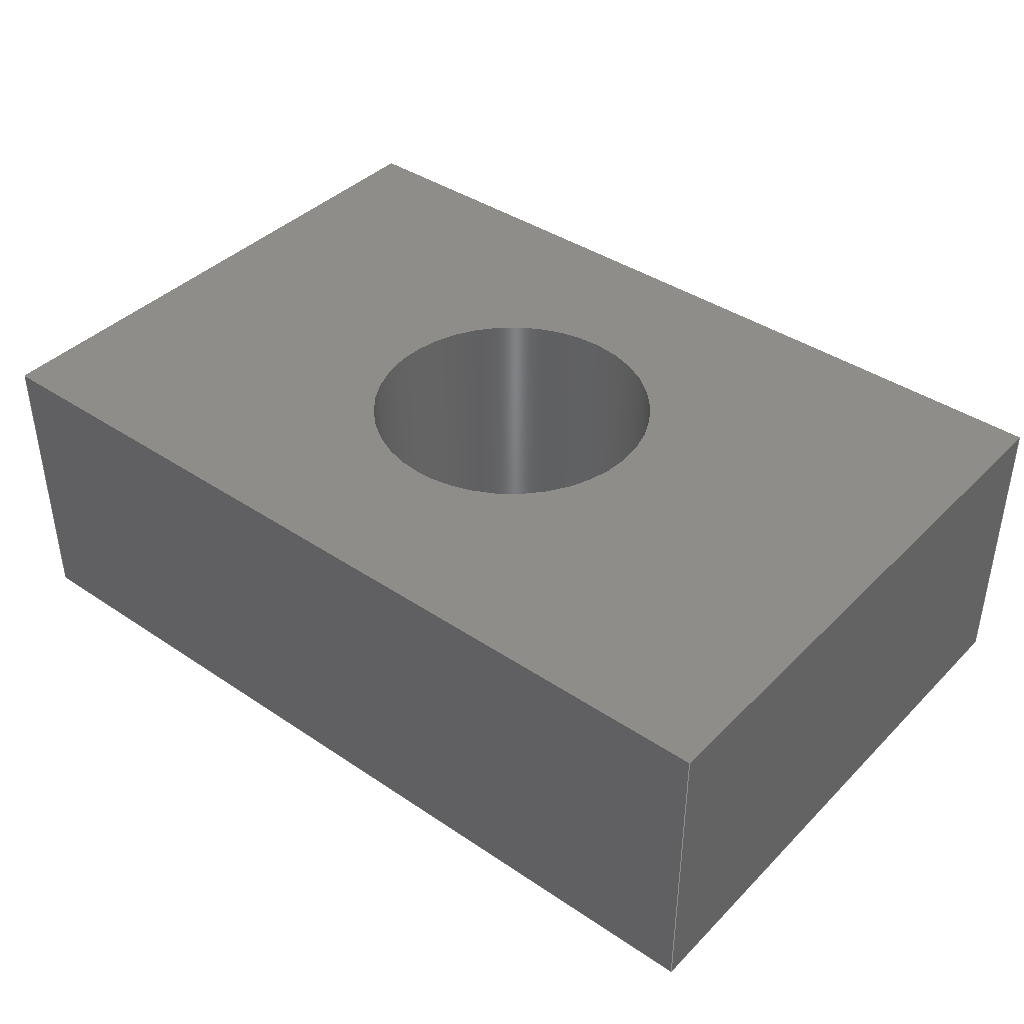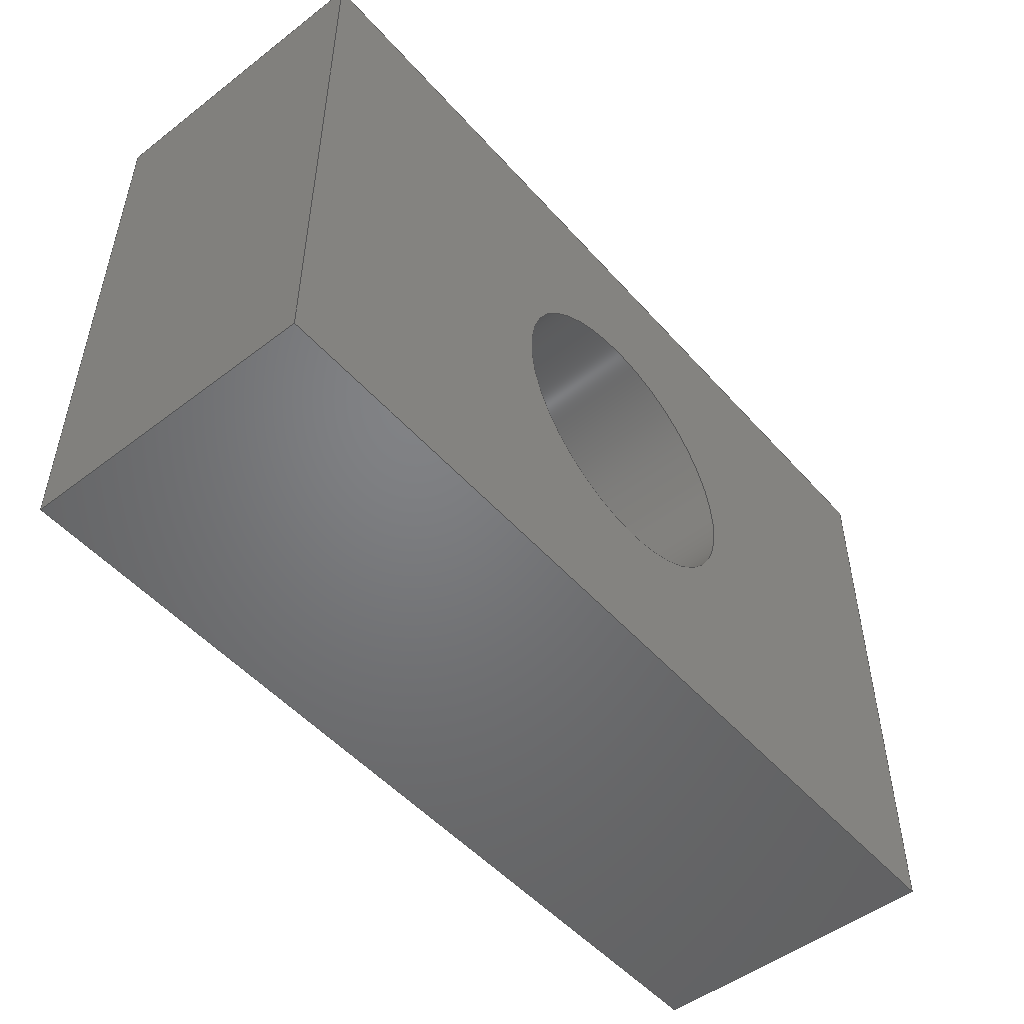
<metadata>
{"format":"step","ext":"stp","renderer":"f3d","projection":"perspective","resolution":1024,"background":"white","views":[{"elev":40.2,"azim":39.6,"up":"+Z"},{"elev":-50.6,"azim":129.9,"up":"+Y"}]}
</metadata>
<code>
ISO-10303-21;
DATA;
#1=(NAMED_UNIT(*)PLANE_ANGLE_UNIT()SI_UNIT($,.RADIAN.));
#2=DIMENSIONAL_EXPONENTS(0,0,0,0,0,0,0);
#3=PLANE_ANGLE_MEASURE_WITH_UNIT(PLANE_ANGLE_MEASURE(
   0.01745),#1);
#4=(CONVERSION_BASED_UNIT('DEGREE',#3)NAMED_UNIT(#2)
   PLANE_ANGLE_UNIT());
#5=(NAMED_UNIT(*)SI_UNIT($,.STERADIAN.)SOLID_ANGLE_UNIT());
#6=(LENGTH_UNIT()NAMED_UNIT(*)SI_UNIT(.CENTI.,.METRE.));
#7=DIMENSIONAL_EXPONENTS(1,0,0,0,0,0,0);
#8=LENGTH_MEASURE_WITH_UNIT(LENGTH_MEASURE(2.54),
   #6);
#9=(CONVERSION_BASED_UNIT('INCH',#8)LENGTH_UNIT()NAMED_UNIT(#7)
   );
#10=UNCERTAINTY_MEASURE_WITH_UNIT(LENGTH_MEASURE(
   0.0003937),#9,'DISTANCE_ACCURACY_VALUE','');
#11=(GEOMETRIC_REPRESENTATION_CONTEXT(3)
   GLOBAL_UNCERTAINTY_ASSIGNED_CONTEXT((#10))
   GLOBAL_UNIT_ASSIGNED_CONTEXT((#4,#5,#9))
   REPRESENTATION_CONTEXT('','3D'));
#12=APPLICATION_CONTEXT('automotive design');
#13=APPLICATION_PROTOCOL_DEFINITION('International Standard',
   'automotive_design',2001,#12);
#14=PRODUCT_CONTEXT('None',#12,'mechanical');
#15=PRODUCT('gdnt','','None',(#14));
#16=PRODUCT_RELATED_PRODUCT_CATEGORY('part','description',(#15));
#17=PRODUCT_DEFINITION_FORMATION('','None',#15);
#18=PRODUCT_DEFINITION_CONTEXT('part definition',#12,'design');
#19=PRODUCT_DEFINITION('None','None',#17,#18);
#20=PRODUCT_DEFINITION_SHAPE('None','None',#19);
#21=ADVANCED_BREP_SHAPE_REPRESENTATION('',(#247),#11);
#22=SHAPE_DEFINITION_REPRESENTATION(#20,#21);
#23=DRAUGHTING_PRE_DEFINED_COLOUR('cyan');
#24=DRAUGHTING_PRE_DEFINED_CURVE_FONT('continuous');
#25=CURVE_STYLE('',#24,POSITIVE_LENGTH_MEASURE(0.1),
   #23);
#26=FILL_AREA_STYLE_COLOUR('',#23);
#27=FILL_AREA_STYLE('',(#26));
#28=SURFACE_STYLE_FILL_AREA(#27);
#29=SURFACE_SIDE_STYLE('',(#28));
#30=SURFACE_STYLE_USAGE(.BOTH.,#29);
#31=PRESENTATION_STYLE_ASSIGNMENT((#25,#30));
#32=DRAUGHTING_PRE_DEFINED_COLOUR('yellow');
#33=CURVE_STYLE('',#24,POSITIVE_LENGTH_MEASURE(0.1),
   #32);
#34=FILL_AREA_STYLE_COLOUR('',#32);
#35=FILL_AREA_STYLE('',(#34));
#36=SURFACE_STYLE_FILL_AREA(#35);
#37=SURFACE_SIDE_STYLE('',(#36));
#38=SURFACE_STYLE_USAGE(.BOTH.,#37);
#39=PRESENTATION_STYLE_ASSIGNMENT((#33,#38));
#40=DRAUGHTING_PRE_DEFINED_COLOUR('red');
#41=CURVE_STYLE('',#24,POSITIVE_LENGTH_MEASURE(0.1),
   #40);
#42=FILL_AREA_STYLE_COLOUR('',#40);
#43=FILL_AREA_STYLE('',(#42));
#44=SURFACE_STYLE_FILL_AREA(#43);
#45=SURFACE_SIDE_STYLE('',(#44));
#46=SURFACE_STYLE_USAGE(.BOTH.,#45);
#47=PRESENTATION_STYLE_ASSIGNMENT((#41,#46));
#48=DRAUGHTING_PRE_DEFINED_COLOUR('magenta');
#49=CURVE_STYLE('',#24,POSITIVE_LENGTH_MEASURE(0.1),
   #48);
#50=FILL_AREA_STYLE_COLOUR('',#48);
#51=FILL_AREA_STYLE('',(#50));
#52=SURFACE_STYLE_FILL_AREA(#51);
#53=SURFACE_SIDE_STYLE('',(#52));
#54=SURFACE_STYLE_USAGE(.BOTH.,#53);
#55=PRESENTATION_STYLE_ASSIGNMENT((#49,#54));
#56=CARTESIAN_POINT('F6',(1.5,0.5,1)
   );
#57=CARTESIAN_POINT('F6',(0.634,0.5,1)
   );
#58=CARTESIAN_POINT('F6',(1.067,1.25,1)
   );
#59=CARTESIAN_POINT('F6',(1.5,2,1));
#60=CARTESIAN_POINT('F6',(1.933,1.25,1)
   );
#61=CARTESIAN_POINT('F6',(2.366,0.5,1)
   );
#62=CARTESIAN_POINT('F6',(1.5,0.5,1)
   );
#63=CARTESIAN_POINT('F6',(1.5,0.5,
   -0.05083));
#64=CARTESIAN_POINT('F6',(0.634,0.5,
   -0.05083));
#65=CARTESIAN_POINT('F6',(1.067,1.25,
   -0.05083));
#66=CARTESIAN_POINT('F6',(1.5,2,-0.05083)
   );
#67=CARTESIAN_POINT('F6',(1.933,1.25,
   -0.05083));
#68=CARTESIAN_POINT('F6',(2.366,0.5,
   -0.05083));
#69=CARTESIAN_POINT('F6',(1.5,0.5,
   -0.05083));
#70=(BOUNDED_SURFACE()B_SPLINE_SURFACE(2,1,((#56,#63),(#57,#64),
(#58,#65),(#59,#66),(#60,#67),(#61,#68),(#62,#69)),
   .CYLINDRICAL_SURF.,.T.,.F.,.U.)B_SPLINE_SURFACE_WITH_KNOTS((3,2,
   2,3),(2,2),(0,1.648,3.297,
   4.945),(0,1),.UNSPECIFIED.)
   GEOMETRIC_REPRESENTATION_ITEM()RATIONAL_B_SPLINE_SURFACE(((1,
   1),(0.5,0.5),(1,1),(
   0.5,0.5),(1,1),(
   0.5,0.5),(1,1)))
   REPRESENTATION_ITEM('F6')SURFACE());
#71=CARTESIAN_POINT('V10',(1.5,0.5,1)
   );
#72=VERTEX_POINT('V10',#71);
#73=CARTESIAN_POINT('V9',(1.5,0.5,0)
   );
#74=VERTEX_POINT('V9',#73);
#75=CARTESIAN_POINT('E14',(1.5,0.5,1)
   );
#76=CARTESIAN_POINT('E14',(1.5,0.5,
   -2.561e-17));
#77=B_SPLINE_CURVE_WITH_KNOTS('E14',1,(#75,#76),.POLYLINE_FORM.,
   .F.,.U.,(2,2),(0,0.9516),.UNSPECIFIED.);
#78=EDGE_CURVE('E14',#72,#74,#77,.T.);
#79=ORIENTED_EDGE('E14',*,*,#78,.F.);
#80=CARTESIAN_POINT('E15',(1.5,0.5,1)
   );
#81=CARTESIAN_POINT('E15',(0.634,0.5,1)
   );
#82=CARTESIAN_POINT('E15',(1.067,1.25,1)
   );
#83=CARTESIAN_POINT('E15',(1.5,2,1));
#84=CARTESIAN_POINT('E15',(1.933,1.25,1)
   );
#85=CARTESIAN_POINT('E15',(2.366,0.5,1)
   );
#86=CARTESIAN_POINT('E15',(1.5,0.5,1)
   );
#87=(BOUNDED_CURVE()B_SPLINE_CURVE(2,(#80,#81,#82,#83,#84,
   #85,#86),.CIRCULAR_ARC.,.T.,.U.)B_SPLINE_CURVE_WITH_KNOTS((3,
   2,2,3),(0,1.648,3.297,
   4.945),.UNSPECIFIED.)CURVE()
   GEOMETRIC_REPRESENTATION_ITEM()RATIONAL_B_SPLINE_CURVE((1,
   0.5,1,0.5,1,0.5,1)
   )REPRESENTATION_ITEM('E15'));
#88=EDGE_CURVE('E15',#72,#72,#87,.T.);
#89=ORIENTED_EDGE('E15',*,*,#88,.F.);
#90=ORIENTED_EDGE('E14',*,*,#78,.T.);
#91=CARTESIAN_POINT('E13',(1.5,0.5,0)
   );
#92=CARTESIAN_POINT('E13',(2.366,0.5,0)
   );
#93=CARTESIAN_POINT('E13',(1.933,1.25,0)
   );
#94=CARTESIAN_POINT('E13',(1.5,2,0));
#95=CARTESIAN_POINT('E13',(1.067,1.25,0)
   );
#96=CARTESIAN_POINT('E13',(0.634,0.5,0)
   );
#97=CARTESIAN_POINT('E13',(1.5,0.5,0)
   );
#98=(BOUNDED_CURVE()B_SPLINE_CURVE(2,(#91,#92,#93,#94,#95,
   #96,#97),.CIRCULAR_ARC.,.T.,.U.)B_SPLINE_CURVE_WITH_KNOTS((3,
   2,2,3),(0,0.3333,0.6667,1),
   .UNSPECIFIED.)CURVE()GEOMETRIC_REPRESENTATION_ITEM()
   RATIONAL_B_SPLINE_CURVE((1,0.5,1,
   0.5,1,0.5,1))REPRESENTATION_ITEM(
   'E13'));
#99=EDGE_CURVE('E13',#74,#74,#98,.T.);
#100=ORIENTED_EDGE('E13',*,*,#99,.F.);
#101=EDGE_LOOP('F6',(#79,#89,#90,#100));
#102=FACE_OUTER_BOUND('F6',#101,.T.);
#103=ADVANCED_FACE('F6',(#102),#70,.F.);
#104=CARTESIAN_POINT('F1',(0,2,0));
#105=CARTESIAN_POINT('F1',(0,2,1));
#106=CARTESIAN_POINT('F1',(3,2,0));
#107=CARTESIAN_POINT('F1',(3,2,1));
#108=B_SPLINE_SURFACE_WITH_KNOTS('F1',1,1,((#104,#106),(#105,#107))
,.PLANE_SURF.,.F.,.F.,.U.,(2,2),(2,2),(0,1),(0,3),
   .UNSPECIFIED.);
#109=CARTESIAN_POINT('V1',(0,2,1));
#110=VERTEX_POINT('V1',#109);
#111=CARTESIAN_POINT('V2',(0,2,0));
#112=VERTEX_POINT('V2',#111);
#113=CARTESIAN_POINT('E1',(0,2,1));
#114=CARTESIAN_POINT('E1',(0,2,0));
#115=QUASI_UNIFORM_CURVE('E1',1,(#113,#114),.POLYLINE_FORM.,.F.,.U.
   );
#116=EDGE_CURVE('E1',#110,#112,#115,.T.);
#117=ORIENTED_EDGE('E1',*,*,#116,.F.);
#118=CARTESIAN_POINT('V3',(3,2,1));
#119=VERTEX_POINT('V3',#118);
#120=CARTESIAN_POINT('E2',(3,2,1));
#121=CARTESIAN_POINT('E2',(0,2,1));
#122=QUASI_UNIFORM_CURVE('E2',1,(#120,#121),.POLYLINE_FORM.,.F.,.U.
   );
#123=EDGE_CURVE('E2',#119,#110,#122,.T.);
#124=ORIENTED_EDGE('E2',*,*,#123,.F.);
#125=CARTESIAN_POINT('V4',(3,2,0));
#126=VERTEX_POINT('V4',#125);
#127=CARTESIAN_POINT('E3',(3,2,0));
#128=CARTESIAN_POINT('E3',(3,2,1));
#129=QUASI_UNIFORM_CURVE('E3',1,(#127,#128),.POLYLINE_FORM.,.F.,.U.
   );
#130=EDGE_CURVE('E3',#126,#119,#129,.T.);
#131=ORIENTED_EDGE('E3',*,*,#130,.F.);
#132=CARTESIAN_POINT('E4',(0,2,0));
#133=CARTESIAN_POINT('E4',(3,2,0));
#134=QUASI_UNIFORM_CURVE('E4',1,(#132,#133),.POLYLINE_FORM.,.F.,.U.
   );
#135=EDGE_CURVE('E4',#112,#126,#134,.T.);
#136=ORIENTED_EDGE('E4',*,*,#135,.F.);
#137=EDGE_LOOP('F1',(#117,#124,#131,#136));
#138=FACE_OUTER_BOUND('F1',#137,.T.);
#139=ADVANCED_FACE('F1',(#138),#108,.T.);
#140=CARTESIAN_POINT('F2',(0,0,1));
#141=CARTESIAN_POINT('F2',(0,0,0));
#142=CARTESIAN_POINT('F2',(3,0,1));
#143=CARTESIAN_POINT('F2',(3,0,0));
#144=B_SPLINE_SURFACE_WITH_KNOTS('F2',1,1,((#140,#142),(#141,#143))
,.PLANE_SURF.,.F.,.F.,.U.,(2,2),(2,2),(0,1),(0,3),
   .UNSPECIFIED.);
#145=CARTESIAN_POINT('V5',(0,0,0));
#146=VERTEX_POINT('V5',#145);
#147=CARTESIAN_POINT('V6',(0,0,1));
#148=VERTEX_POINT('V6',#147);
#149=CARTESIAN_POINT('E5',(0,0,0));
#150=CARTESIAN_POINT('E5',(0,0,1));
#151=QUASI_UNIFORM_CURVE('E5',1,(#149,#150),.POLYLINE_FORM.,.F.,.U.
   );
#152=EDGE_CURVE('E5',#146,#148,#151,.T.);
#153=ORIENTED_EDGE('E5',*,*,#152,.F.);
#154=CARTESIAN_POINT('V7',(3,0,0));
#155=VERTEX_POINT('V7',#154);
#156=CARTESIAN_POINT('E6',(3,0,0));
#157=CARTESIAN_POINT('E6',(0,0,0));
#158=QUASI_UNIFORM_CURVE('E6',1,(#156,#157),.POLYLINE_FORM.,.F.,.U.
   );
#159=EDGE_CURVE('E6',#155,#146,#158,.T.);
#160=ORIENTED_EDGE('E6',*,*,#159,.F.);
#161=CARTESIAN_POINT('V8',(3,0,1));
#162=VERTEX_POINT('V8',#161);
#163=CARTESIAN_POINT('E7',(3,0,1));
#164=CARTESIAN_POINT('E7',(3,0,0));
#165=QUASI_UNIFORM_CURVE('E7',1,(#163,#164),.POLYLINE_FORM.,.F.,.U.
   );
#166=EDGE_CURVE('E7',#162,#155,#165,.T.);
#167=ORIENTED_EDGE('E7',*,*,#166,.F.);
#168=CARTESIAN_POINT('E8',(0,0,1));
#169=CARTESIAN_POINT('E8',(3,0,1));
#170=QUASI_UNIFORM_CURVE('E8',1,(#168,#169),.POLYLINE_FORM.,.F.,.U.
   );
#171=EDGE_CURVE('E8',#148,#162,#170,.T.);
#172=ORIENTED_EDGE('E8',*,*,#171,.F.);
#173=EDGE_LOOP('F2',(#153,#160,#167,#172));
#174=FACE_OUTER_BOUND('F2',#173,.T.);
#175=ADVANCED_FACE('F2',(#174),#144,.T.);
#176=CARTESIAN_POINT('F3',(3,2,1));
#177=CARTESIAN_POINT('F3',(3,0,1));
#178=CARTESIAN_POINT('F3',(3,2,0));
#179=CARTESIAN_POINT('F3',(3,0,0));
#180=B_SPLINE_SURFACE_WITH_KNOTS('F3',1,1,((#176,#178),(#177,#179))
,.PLANE_SURF.,.F.,.F.,.U.,(2,2),(2,2),(0,2),(0,1),
   .UNSPECIFIED.);
#181=CARTESIAN_POINT('E9',(3,0,1));
#182=CARTESIAN_POINT('E9',(3,2,1));
#183=QUASI_UNIFORM_CURVE('E9',1,(#181,#182),.POLYLINE_FORM.,.F.,.U.
   );
#184=EDGE_CURVE('E9',#162,#119,#183,.T.);
#185=ORIENTED_EDGE('E9',*,*,#184,.F.);
#186=ORIENTED_EDGE('E7',*,*,#166,.T.);
#187=CARTESIAN_POINT('E10',(3,2,0));
#188=CARTESIAN_POINT('E10',(3,0,0));
#189=QUASI_UNIFORM_CURVE('E10',1,(#187,#188),.POLYLINE_FORM.,.F.,.U.
   );
#190=EDGE_CURVE('E10',#126,#155,#189,.T.);
#191=ORIENTED_EDGE('E10',*,*,#190,.F.);
#192=ORIENTED_EDGE('E3',*,*,#130,.T.);
#193=EDGE_LOOP('F3',(#185,#186,#191,#192));
#194=FACE_OUTER_BOUND('F3',#193,.T.);
#195=ADVANCED_FACE('F3',(#194),#180,.T.);
#196=CARTESIAN_POINT('F5',(3,2,0));
#197=CARTESIAN_POINT('F5',(3,0,0));
#198=CARTESIAN_POINT('F5',(0,2,0));
#199=CARTESIAN_POINT('F5',(0,0,0));
#200=B_SPLINE_SURFACE_WITH_KNOTS('F5',1,1,((#196,#198),(#197,#199))
,.PLANE_SURF.,.F.,.F.,.U.,(2,2),(2,2),(0,1),(0,
   1.5),.UNSPECIFIED.);
#201=ORIENTED_EDGE('E10',*,*,#190,.T.);
#202=ORIENTED_EDGE('E6',*,*,#159,.T.);
#203=CARTESIAN_POINT('E11',(0,0,0));
#204=CARTESIAN_POINT('E11',(0,2,0));
#205=QUASI_UNIFORM_CURVE('E11',1,(#203,#204),.POLYLINE_FORM.,.F.,.U.
   );
#206=EDGE_CURVE('E11',#146,#112,#205,.T.);
#207=ORIENTED_EDGE('E11',*,*,#206,.T.);
#208=ORIENTED_EDGE('F1',*,*,#135,.T.);
#209=EDGE_LOOP('F5',(#201,#202,#207,#208));
#210=FACE_OUTER_BOUND('F5',#209,.T.);
#211=ORIENTED_EDGE('F6',*,*,#99,.T.);
#212=EDGE_LOOP('F5',(#211));
#213=FACE_BOUND('F5',#212,.T.);
#214=ADVANCED_FACE('F5',(#210,#213),#200,.T.);
#215=CARTESIAN_POINT('F4',(0,2,0));
#216=CARTESIAN_POINT('F4',(0,0,0));
#217=CARTESIAN_POINT('F4',(0,2,1));
#218=CARTESIAN_POINT('F4',(0,0,1));
#219=B_SPLINE_SURFACE_WITH_KNOTS('F4',1,1,((#215,#217),(#216,#218))
,.PLANE_SURF.,.F.,.F.,.U.,(2,2),(2,2),(0,2),(0,1),
   .UNSPECIFIED.);
#220=ORIENTED_EDGE('E11',*,*,#206,.F.);
#221=ORIENTED_EDGE('E5',*,*,#152,.T.);
#222=CARTESIAN_POINT('E12',(0,2,1));
#223=CARTESIAN_POINT('E12',(0,0,1));
#224=QUASI_UNIFORM_CURVE('E12',1,(#222,#223),.POLYLINE_FORM.,.F.,.U.
   );
#225=EDGE_CURVE('E12',#110,#148,#224,.T.);
#226=ORIENTED_EDGE('E12',*,*,#225,.F.);
#227=ORIENTED_EDGE('E1',*,*,#116,.T.);
#228=EDGE_LOOP('F4',(#220,#221,#226,#227));
#229=FACE_OUTER_BOUND('F4',#228,.T.);
#230=ADVANCED_FACE('F4',(#229),#219,.T.);
#231=CARTESIAN_POINT('F7',(0,2,1));
#232=CARTESIAN_POINT('F7',(0,0,1));
#233=CARTESIAN_POINT('F7',(3,2,1));
#234=CARTESIAN_POINT('F7',(3,0,1));
#235=B_SPLINE_SURFACE_WITH_KNOTS('F7',1,1,((#231,#233),(#232,#234))
,.PLANE_SURF.,.F.,.F.,.U.,(2,2),(2,2),(0,1),(0,
   1.5),.UNSPECIFIED.);
#236=ORIENTED_EDGE('E12',*,*,#225,.T.);
#237=ORIENTED_EDGE('F2',*,*,#171,.T.);
#238=ORIENTED_EDGE('E9',*,*,#184,.T.);
#239=ORIENTED_EDGE('E2',*,*,#123,.T.);
#240=EDGE_LOOP('F7',(#236,#237,#238,#239));
#241=FACE_OUTER_BOUND('F7',#240,.T.);
#242=ORIENTED_EDGE('E15',*,*,#88,.T.);
#243=EDGE_LOOP('F7',(#242));
#244=FACE_BOUND('F7',#243,.T.);
#245=ADVANCED_FACE('F7',(#241,#244),#235,.T.);
#246=CLOSED_SHELL('R2',(#103,#139,#175,#195,#214,#230,#245));
#247=MANIFOLD_SOLID_BREP('R2',#246);
#248=STYLED_ITEM('',(#47),#247);
#249=OVER_RIDING_STYLED_ITEM('',(#55),#103,#248);
#250=OVER_RIDING_STYLED_ITEM('',(#55),#78,#248);
#251=OVER_RIDING_STYLED_ITEM('',(#55),#88,#248);
#252=DATUM('DF1',$,#20,.F.,'A');
#253=PROPERTY_DEFINITION('DF1','Geometry of datum',#252);
#254=SHAPE_REPRESENTATION('DF1',(#235),#11);
#255=SHAPE_DEFINITION_REPRESENTATION(#253,#254);
#256=DATUM_FEATURE('DF1',$,#20,.T.);
#257=PROPERTY_DEFINITION('DF1','Shape of datum',#256);
#258=SHAPE_REPRESENTATION('DF1',(#245),#11);
#259=SHAPE_DEFINITION_REPRESENTATION(#257,#258);
#260=SHAPE_ASPECT_RELATIONSHIP('DF1',$,#256,#252);
#261=DATUM_REFERENCE(1,#252);
#262=DATUM('DF2',$,#20,.F.,'B');
#263=PROPERTY_DEFINITION('DF2','Geometry of datum',#262);
#264=SHAPE_REPRESENTATION('DF2',(#144),#11);
#265=SHAPE_DEFINITION_REPRESENTATION(#263,#264);
#266=DATUM_FEATURE('DF2',$,#20,.T.);
#267=PROPERTY_DEFINITION('DF2','Shape of datum',#266);
#268=SHAPE_REPRESENTATION('DF2',(#175),#11);
#269=SHAPE_DEFINITION_REPRESENTATION(#267,#268);
#270=SHAPE_ASPECT_RELATIONSHIP('DF2',$,#266,#262);
#271=DATUM_REFERENCE(2,#262);
#272=DATUM('DF3',$,#20,.F.,'C');
#273=PROPERTY_DEFINITION('DF3','Geometry of datum',#272);
#274=SHAPE_REPRESENTATION('DF3',(#219),#11);
#275=SHAPE_DEFINITION_REPRESENTATION(#273,#274);
#276=DATUM_FEATURE('DF3',$,#20,.T.);
#277=PROPERTY_DEFINITION('DF3','Shape of datum',#276);
#278=SHAPE_REPRESENTATION('DF3',(#230),#11);
#279=SHAPE_DEFINITION_REPRESENTATION(#277,#278);
#280=SHAPE_ASPECT_RELATIONSHIP('DF3',$,#276,#272);
#281=DATUM_REFERENCE(3,#272);
#282=LENGTH_MEASURE_WITH_UNIT(LENGTH_MEASURE(0.05),
   #9);
#283=SHAPE_ASPECT('FC4',$,#20,.T.);
#284=PROPERTY_DEFINITION('FC4','Shape of feature',#283);
#285=SHAPE_REPRESENTATION('FC4',(#103),#11);
#286=SHAPE_DEFINITION_REPRESENTATION(#284,#285);
#287=(GEOMETRIC_TOLERANCE('FC4','Geometric tolerance for feature',#282,
   #283)GEOMETRIC_TOLERANCE_WITH_DATUM_REFERENCE((#261,#271,#281))
   MODIFIED_GEOMETRIC_TOLERANCE(.MAXIMUM_MATERIAL_CONDITION.)
   POSITION_TOLERANCE());
#288=DATUM_REFERENCE(1,#262);
#289=DATUM_REFERENCE(2,#272);
#290=LENGTH_MEASURE_WITH_UNIT(LENGTH_MEASURE(0.01),
   #9);
#291=SHAPE_ASPECT('FC6',$,#20,.T.);
#292=PROPERTY_DEFINITION('FC6','Shape of feature',#291);
#293=SHAPE_REPRESENTATION('FC6',(#245),#11);
#294=SHAPE_DEFINITION_REPRESENTATION(#292,#293);
#295=PERPENDICULARITY_TOLERANCE('FC6','Geometric tolerance for feature',
   #290,#291,(#288,#289));
#296=(LENGTH_MEASURE_WITH_UNIT()MEASURE_REPRESENTATION_ITEM()
   MEASURE_WITH_UNIT(POSITIVE_LENGTH_MEASURE(0.95),
   #9)REPRESENTATION_ITEM('lower limit'));
#297=(LENGTH_MEASURE_WITH_UNIT()MEASURE_REPRESENTATION_ITEM()
   MEASURE_WITH_UNIT(POSITIVE_LENGTH_MEASURE(1.05),
   #9)REPRESENTATION_ITEM('upper limit'));
#298=VALUE_RANGE('D16',SET_REPRESENTATION_ITEM((#296,#297)));
#299=SHAPE_DIMENSION_REPRESENTATION('D16',(#298),#11);
#300=SHAPE_ASPECT('D16',$,#20,.T.);
#301=PROPERTY_DEFINITION('D16','',#300);
#302=SHAPE_REPRESENTATION('D16',(#88),#11);
#303=SHAPE_DEFINITION_REPRESENTATION(#301,#302);
#304=DIMENSIONAL_SIZE(#300,'diametral size dimension');
#305=DIMENSIONAL_CHARACTERISTIC_REPRESENTATION(#304,#299);
#306=MECHANICAL_DESIGN_GEOMETRIC_PRESENTATION_REPRESENTATION('',(
   #248,#249,#250,#251),#11);
#307=PROPERTY_DEFINITION('geometric_validation_property',
   'Main:gdnt:::0',#20);
#308=(LENGTH_UNIT()NAMED_UNIT(*)SI_UNIT(.CENTI.,.METRE.));
#309=DIMENSIONAL_EXPONENTS(1,0,0,0,0,0,0);
#310=LENGTH_MEASURE_WITH_UNIT(LENGTH_MEASURE(2.54),
   #308);
#311=(CONVERSION_BASED_UNIT('INCH',#310)LENGTH_UNIT()NAMED_UNIT(#309
   ));
#312=DERIVED_UNIT_ELEMENT(#311,3);
#313=DERIVED_UNIT((#312));
#314=MEASURE_REPRESENTATION_ITEM('volume measure',VOLUME_MEASURE(
   5.215),#313);
#315=REPRESENTATION('volume',(#314),#11);
#316=PROPERTY_DEFINITION_REPRESENTATION(#307,#315);
#317=PROPERTY_DEFINITION('geometric_validation_property',
   'Main:gdnt:::0',#20);
#318=CARTESIAN_POINT('centre point',(1.5,
   1,0.5));
#319=REPRESENTATION('centroid',(#318),#11);
#320=PROPERTY_DEFINITION_REPRESENTATION(#317,#319);
#321=PROPERTY_DEFINITION('geometric_validation_property',
   'Main:gdnt:::0',#20);
#322=(LENGTH_UNIT()NAMED_UNIT(*)SI_UNIT(.CENTI.,.METRE.));
#323=DIMENSIONAL_EXPONENTS(1,0,0,0,0,0,0);
#324=LENGTH_MEASURE_WITH_UNIT(LENGTH_MEASURE(2.54),
   #322);
#325=(CONVERSION_BASED_UNIT('INCH',#324)LENGTH_UNIT()NAMED_UNIT(#323
   ));
#326=DERIVED_UNIT_ELEMENT(#325,2);
#327=DERIVED_UNIT((#326));
#328=MEASURE_REPRESENTATION_ITEM('surface area measure',
   AREA_MEASURE(23.57),#327);
#329=REPRESENTATION('surface area',(#328),#11);
#330=PROPERTY_DEFINITION_REPRESENTATION(#321,#329);
ENDSEC;
END-ISO-10303-21;

</code>
